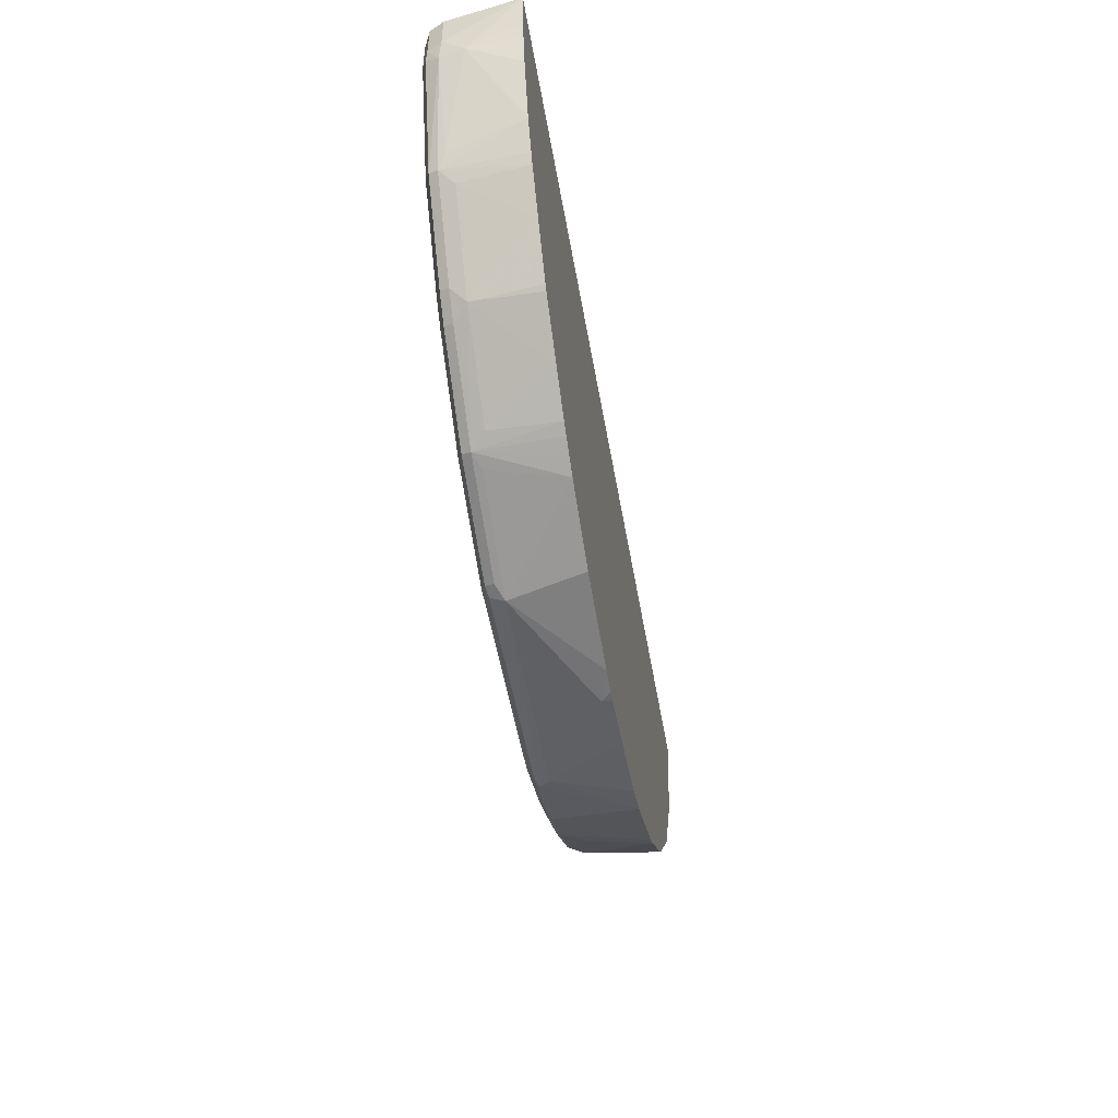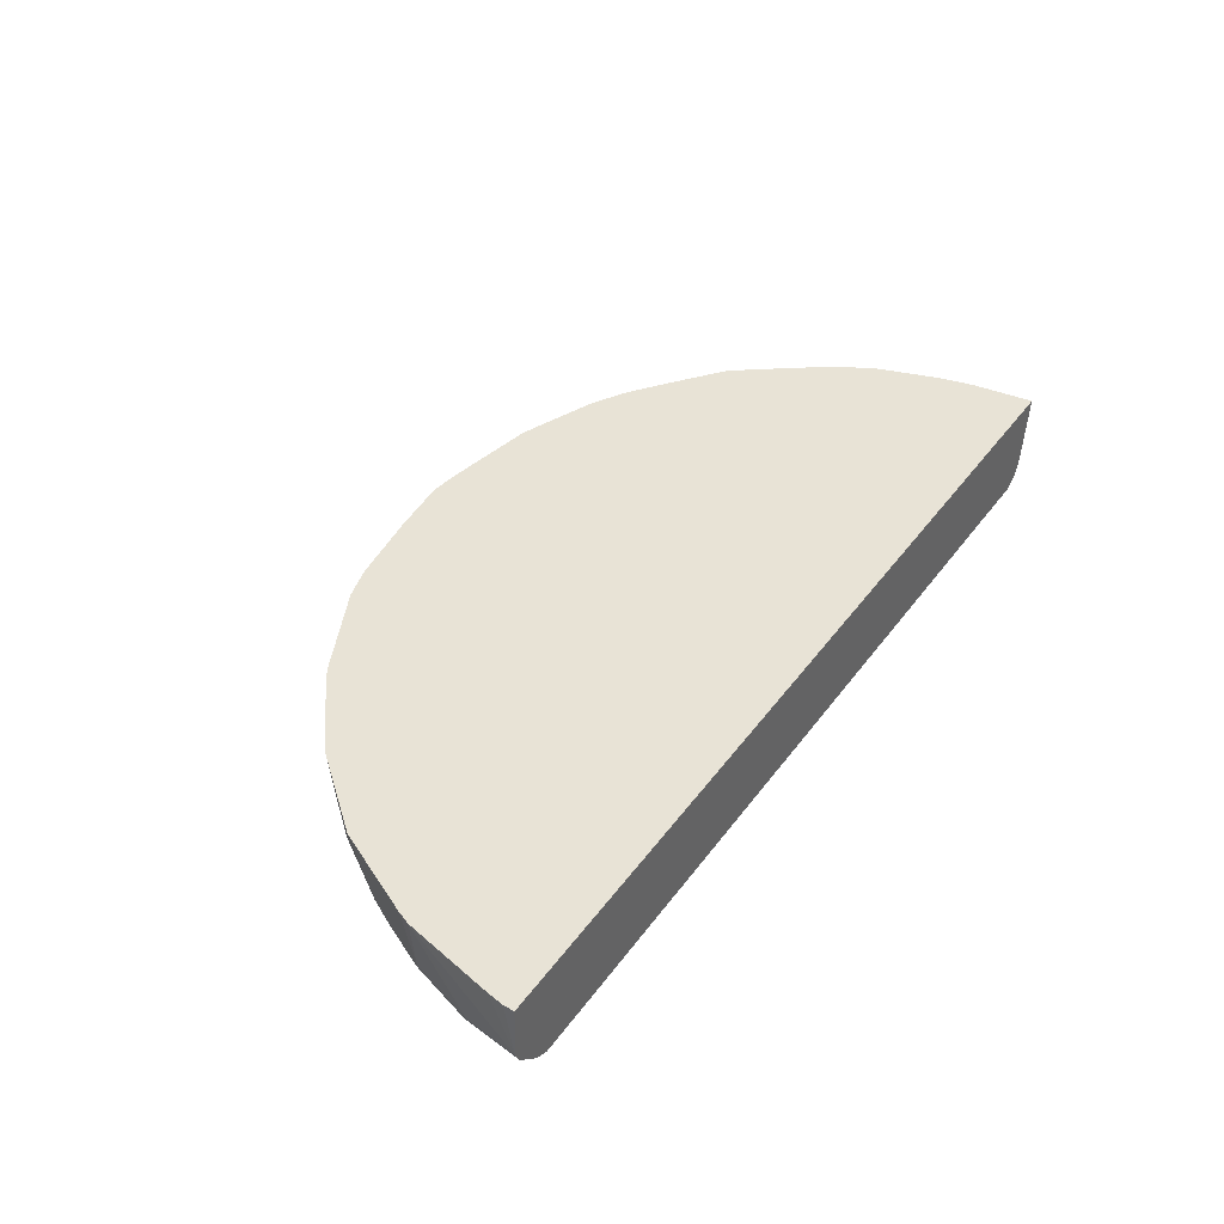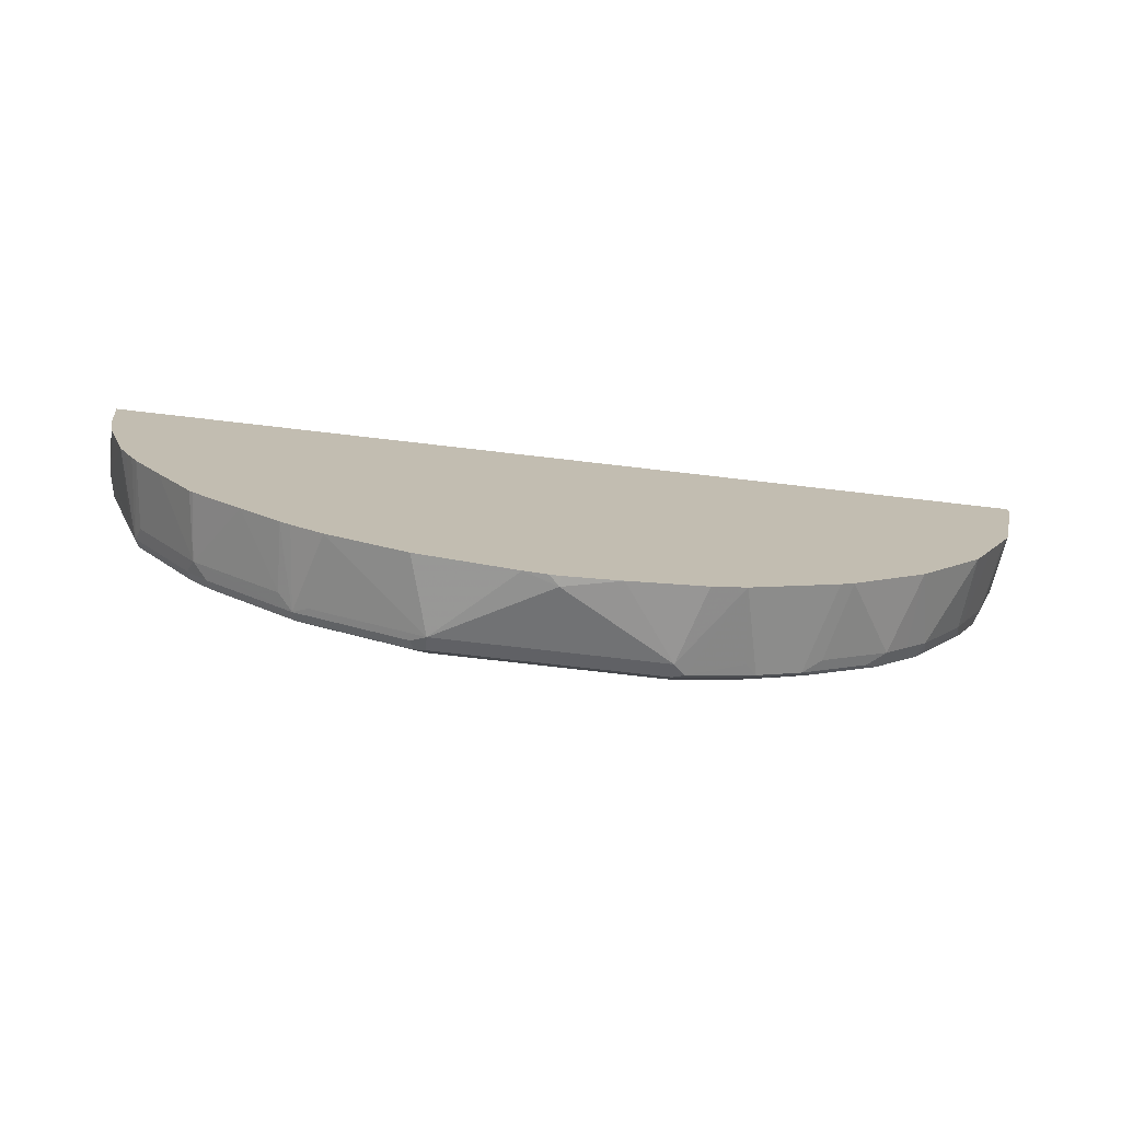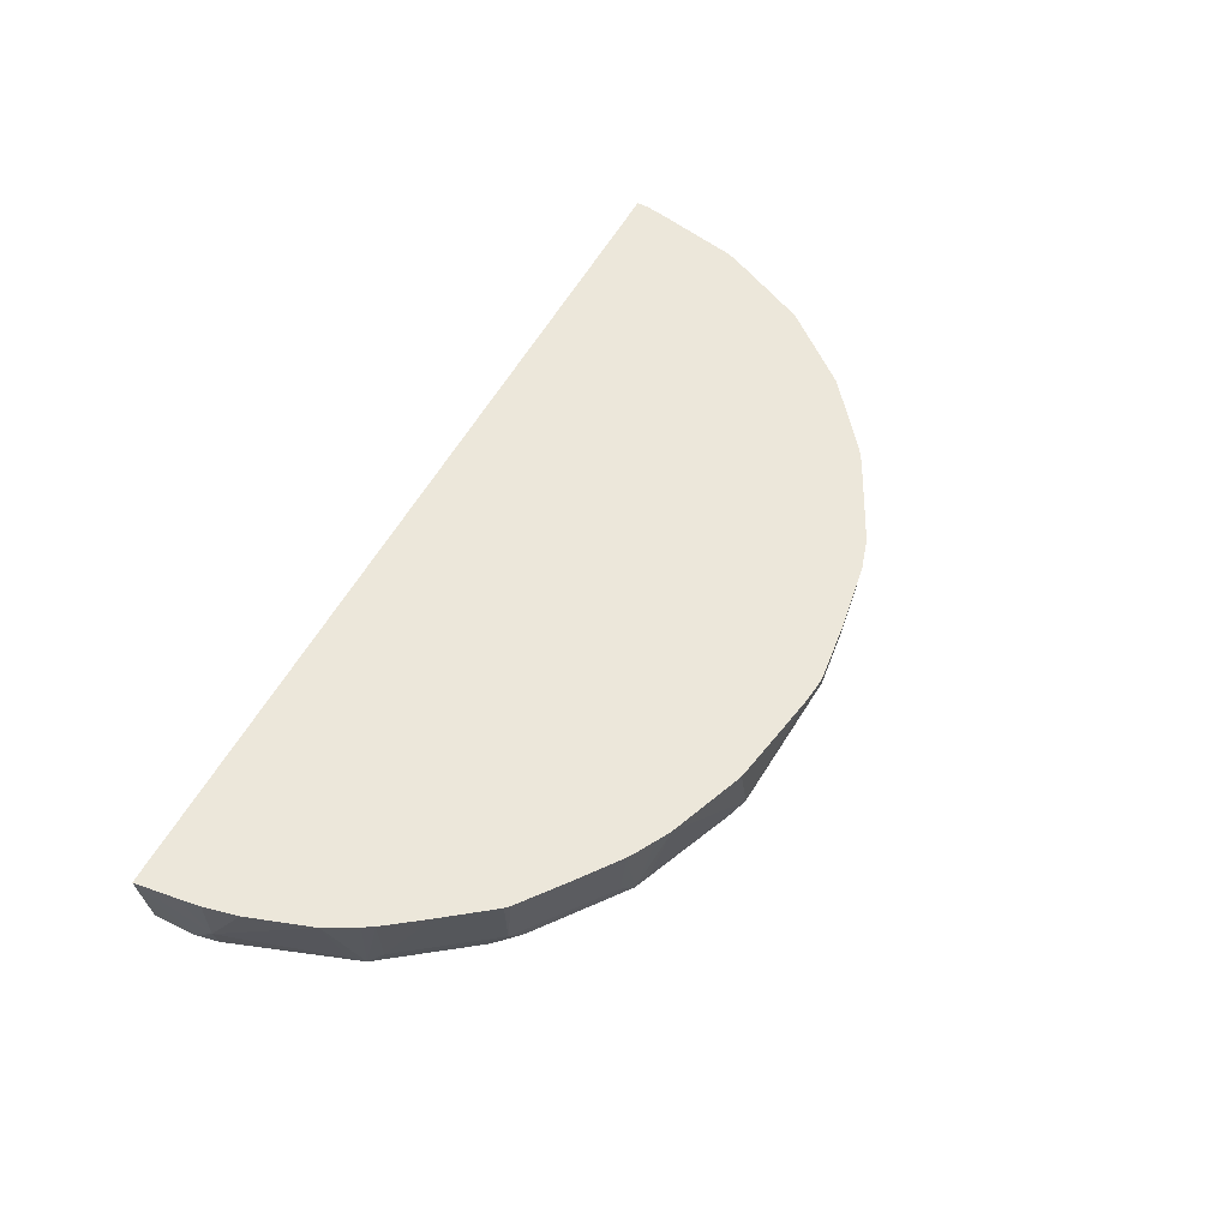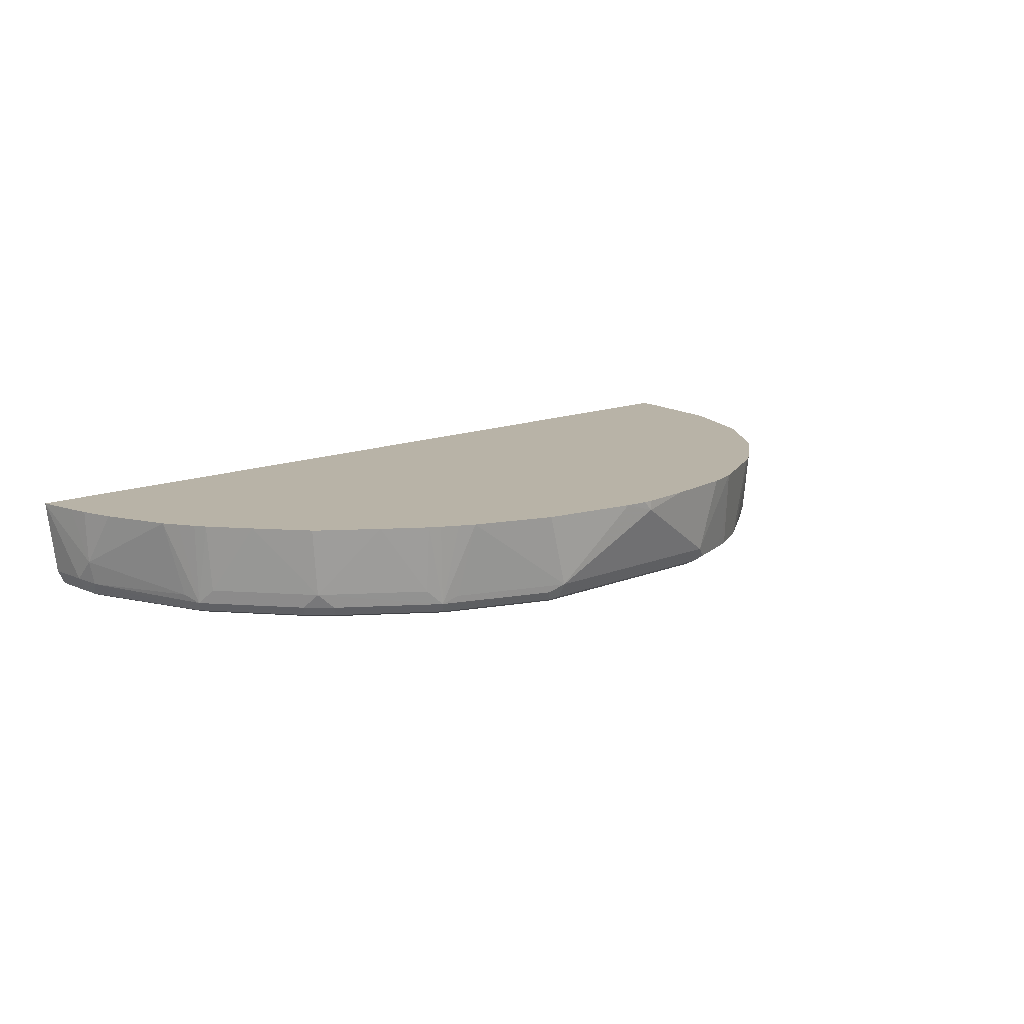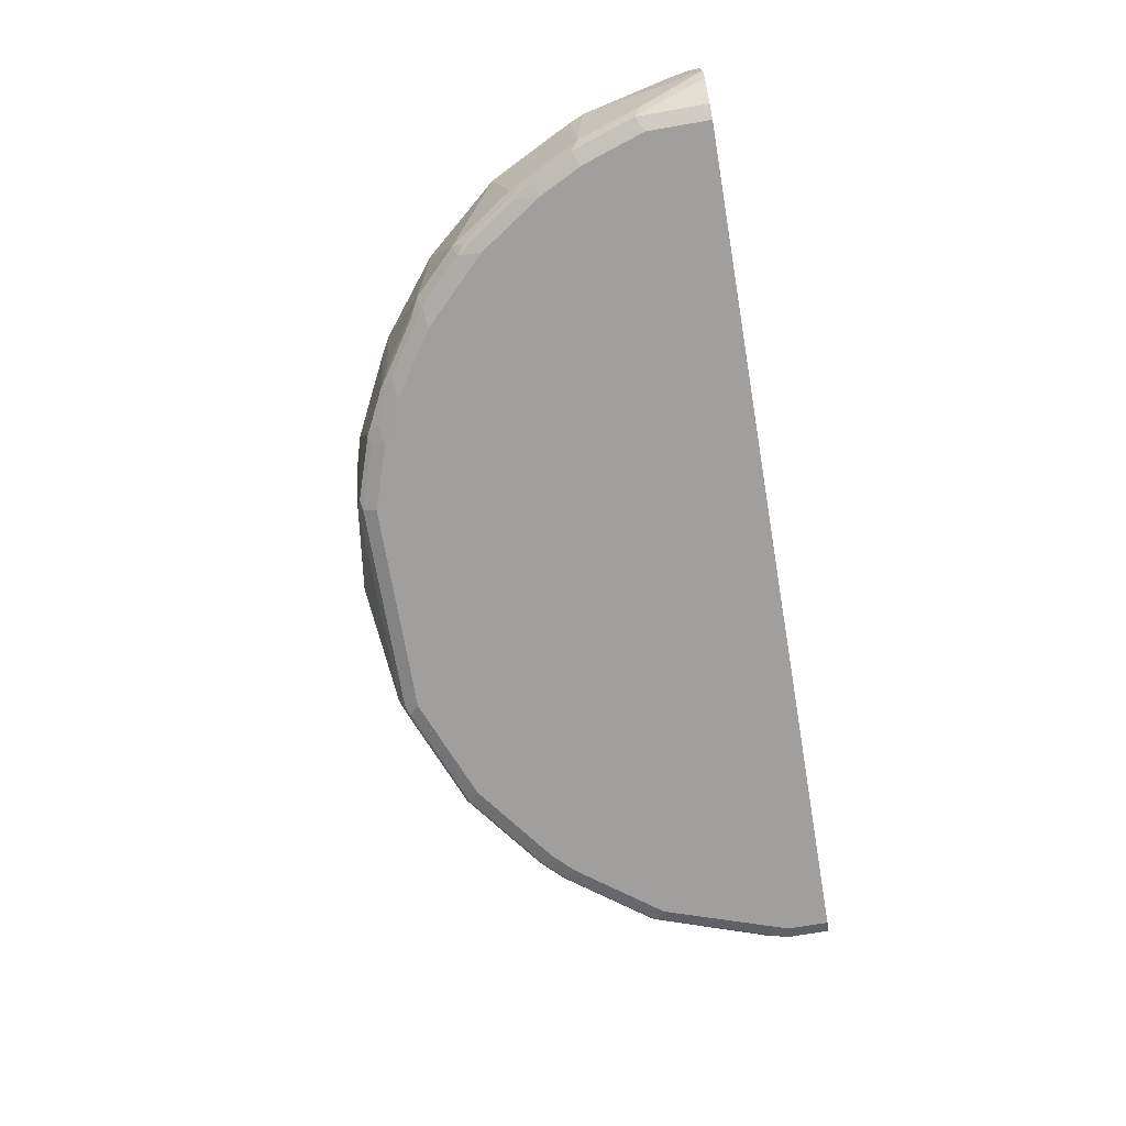
<metadata>
{"format":"obj","ext":"obj","renderer":"f3d","projection":"perspective","resolution":1024,"background":"white","views":[{"elev":-51.8,"azim":99.8,"up":"+Z"},{"elev":41.9,"azim":-56.9,"up":"+Y"},{"elev":-74.0,"azim":173.4,"up":"+Z"},{"elev":54.0,"azim":117.6,"up":"+Y"},{"elev":12.8,"azim":135.9,"up":"+Y"},{"elev":-71.4,"azim":-80.3,"up":"+Y"}]}
</metadata>
<code>
v 0.1539 -0.756 -0.4004
v 0.1456 -0.7643 -0.4004
v 0.1456 -0.756 -0.4004
v 0.1732 -0.756 -0.3982
v 0.2366 -0.8189 -0.3821
v 0.05466 -0.8189 -0.3821
v 0.09938 -0.756 -0.3952
v 0.2548 -0.756 -0.384
v 0.3199 -0.756 -0.3594
v 0.3276 -0.8189 -0.3458
v 0.2486 -0.825 -0.3761
v 0.2366 -0.8311 -0.3761
v 0.04553 -0.828 -0.3776
v 0.008387 -0.756 -0.377
v 0.0364 -0.756 -0.3853
v 0.3324 -0.756 -0.3527
v 0.3396 -0.825 -0.3397
v 0.2456 -0.8326 -0.3731
v 0.05466 -0.8311 -0.3761
v 3.058e-05 -0.8311 -0.3579
v -0.009022 -0.828 -0.3594
v 3.058e-05 -0.8189 -0.3639
v 3.058e-05 -0.756 -0.3728
v 0.3457 -0.756 -0.3454
v 0.3546 -0.756 -0.3401
v 0.3518 -0.8129 -0.3336
v 0.4246 -0.8129 -0.279
v 0.4124 -0.825 -0.2851
v 0.4094 -0.8326 -0.2821
v 0.3366 -0.8326 -0.3366
v 0.3276 -0.8371 -0.3276
v 0.2366 -0.8371 -0.3639
v 0.05466 -0.8371 -0.3639
v 3.058e-05 -0.8371 -0.3458
v -0.01815 -0.8326 -0.348
v -0.04547 -0.828 -0.3412
v -0.02806 -0.756 -0.3588
v 0.387 -0.756 -0.3163
v 0.4275 -0.756 -0.2855
v 0.4311 -0.756 -0.2819
v 0.4619 -0.756 -0.2414
v 0.4792 -0.8129 -0.2063
v 0.4306 -0.825 -0.2669
v 0.4186 -0.8371 -0.2548
v 0.4003 -0.8371 -0.273
v 0.4276 -0.8326 -0.2639
v -0.03634 -0.8371 -0.3276
v -0.05452 -0.8326 -0.3298
v -0.1091 -0.8326 -0.2934
v -0.1 -0.828 -0.3048
v -0.06063 -0.8189 -0.3336
v -0.06442 -0.756 -0.3406
v 0.4856 -0.756 -0.2091
v 0.4853 -0.825 -0.1941
v 0.4822 -0.8326 -0.1911
v 0.4731 -0.8371 -0.182
v -0.09096 -0.8371 -0.2911
v -0.1334 -0.8189 -0.279
v -0.1152 -0.8189 -0.2972
v -0.1455 -0.8326 -0.257
v -0.07557 -0.756 -0.334
v 0.491 -0.756 -0.2002
v 0.4983 -0.756 -0.1868
v 0.505 -0.756 -0.1744
v 0.4913 -0.8189 -0.182
v 0.5232 -0.8212 -0.091
v 0.5186 -0.8326 -0.08192
v 0.5096 -0.8371 -0.07281
v -0.1455 -0.8371 -0.2366
v -0.1368 -0.756 -0.2856
v -0.1516 -0.8189 -0.2608
v -0.182 -0.8326 -0.2025
v -0.1941 -0.8311 -0.1881
v -0.1577 -0.8311 -0.2426
v -0.1546 -0.828 -0.2502
v 0.5232 -0.756 -0.1198
v 0.5277 -0.8007 -0.091
v 0.5277 -0.8189 -0.07281
v 0.5216 -0.8311 -0.07281
v 0.5096 -0.8371 -0.03671
v -0.182 -0.8371 -0.182
v -0.1906 -0.756 -0.2223
v -0.188 -0.8189 -0.2063
v -0.1941 -0.8189 -0.1941
v -0.191 -0.828 -0.1957
v -0.2001 -0.8371 -0.1456
v -0.2123 -0.8311 -0.1517
v -0.2093 -0.828 -0.1592
v -0.2123 -0.8189 -0.1578
v 0.5277 -0.756 -0.09933
v 0.5296 -0.756 -0.091
v 0.5319 -0.756 -0.07281
v 0.5362 -0.756 -0.03671
v 0.5277 -0.8189 -0.03671
v 0.5218 -0.8309 -0.03671
v 0.5216 -0.8311 -0.03671
v -0.2183 -0.8371 -0.03671
v -0.2089 -0.756 -0.186
v -0.2183 -0.8371 -0.091
v -0.2305 -0.8311 -0.09709
v -0.2183 -0.8189 -0.1456
v -0.2271 -0.756 -0.1496
v -0.2524 -0.756 -0.03671
v -0.2305 -0.8311 -0.03671
v -0.2492 -0.8119 -0.03671
v -0.2542 -0.8007 -0.03671
v -0.2365 -0.8189 -0.091
v -0.232 -0.756 -0.138
v -0.2523 -0.756 -0.04596
v -0.2542 -0.7999 -0.03671
v -0.2498 -0.756 -0.05956
v -0.249 -0.756 -0.06337
v -0.2365 -0.7825 -0.1092
f 54 66 55
f 60 69 81
f 59 70 61
f 58 71 70
f 58 60 71
f 55 68 56
f 55 67 68
f 54 65 66
f 55 66 67
f 58 70 59
f 60 81 72
f 65 77 66
f 60 73 74
f 60 74 75
f 60 75 71
f 64 76 77
f 64 77 65
f 66 77 78
f 66 78 79
f 66 79 67
f 67 79 96
f 54 64 65
f 67 96 80
f 67 80 68
f 60 72 73
f 54 63 64
f 42 53 54
f 53 62 54
f 34 48 35
f 70 71 82
f 35 48 36
f 36 48 49
f 36 49 50
f 36 50 59
f 36 59 51
f 109 111 110
f 36 51 52
f 36 52 37
f 41 53 42
f 54 62 63
f 43 54 55
f 44 46 55
f 44 55 56
f 47 57 49
f 47 49 48
f 49 58 59
f 49 59 50
f 49 57 69
f 49 69 60
f 49 60 58
f 51 61 52
f 51 59 61
f 43 55 46
f 71 75 85
f 87 101 89
f 71 83 82
f 82 84 98
f 84 89 98
f 86 99 100
f 86 100 87
f 87 89 88
f 87 100 101
f 89 101 102
f 89 102 98
f 97 104 100
f 97 100 99
f 100 104 105
f 82 83 84
f 100 105 106
f 100 107 101
f 101 107 108
f 101 108 102
f 103 109 110
f 106 110 111
f 106 111 112
f 106 112 108
f 106 108 113
f 106 113 107
f 107 113 108
f 34 47 48
f 100 106 107
f 80 104 97
f 80 105 104
f 80 106 105
f 72 81 73
f 73 84 83
f 73 83 85
f 73 85 75
f 73 75 74
f 73 81 86
f 73 86 87
f 73 87 88
f 73 88 89
f 73 89 84
f 76 90 77
f 77 90 91
f 77 91 92
f 77 92 93
f 77 93 78
f 78 94 95
f 78 95 79
f 78 93 94
f 79 95 96
f 80 96 95
f 80 95 94
f 80 94 93
f 80 93 103
f 80 103 110
f 80 110 106
f 71 85 83
f 31 33 32
f 31 80 97
f 31 47 34
f 1 40 39
f 1 39 38
f 1 38 25
f 1 25 24
f 1 24 16
f 1 16 9
f 1 9 8
f 1 8 4
f 1 4 2
f 2 4 5
f 2 5 6
f 1 41 40
f 2 6 7
f 4 8 5
f 5 8 9
f 5 9 10
f 5 10 17
f 5 17 11
f 5 11 18
f 5 18 12
f 5 12 13
f 5 13 6
f 6 13 14
f 6 14 15
f 2 7 3
f 6 15 7
f 1 53 41
f 1 63 62
f 31 34 33
f 1 2 3
f 1 3 7
f 1 7 15
f 1 15 14
f 1 14 23
f 1 23 37
f 1 37 52
f 1 52 61
f 1 61 70
f 1 70 82
f 1 62 53
f 1 82 98
f 1 102 108
f 1 108 112
f 1 112 111
f 1 109 103
f 1 103 93
f 1 93 92
f 1 92 91
f 1 91 90
f 1 90 76
f 1 76 64
f 1 64 63
f 1 98 102
f 9 16 17
f 1 111 109
f 11 17 18
f 26 38 27
f 27 38 39
f 27 39 40
f 27 40 41
f 27 41 42
f 27 42 54
f 27 54 43
f 27 43 28
f 28 43 46
f 28 46 29
f 29 44 45
f 25 38 26
f 29 45 31
f 29 46 44
f 31 45 44
f 31 56 68
f 31 68 80
f 31 97 99
f 31 99 86
f 31 86 81
f 31 81 69
f 31 69 57
f 9 17 10
f 31 57 47
f 29 31 30
f 23 36 37
f 31 44 56
f 21 35 36
f 12 19 13
f 12 18 19
f 21 36 23
f 13 19 20
f 13 20 21
f 13 21 22
f 14 22 21
f 14 21 23
f 16 24 17
f 17 24 25
f 17 25 26
f 17 26 27
f 13 22 14
f 17 28 29
f 20 34 35
f 17 27 28
f 20 35 21
f 19 33 34
f 18 33 19
f 18 32 33
f 18 30 31
f 17 30 18
f 17 29 30
f 18 31 32
f 19 34 20

</code>
